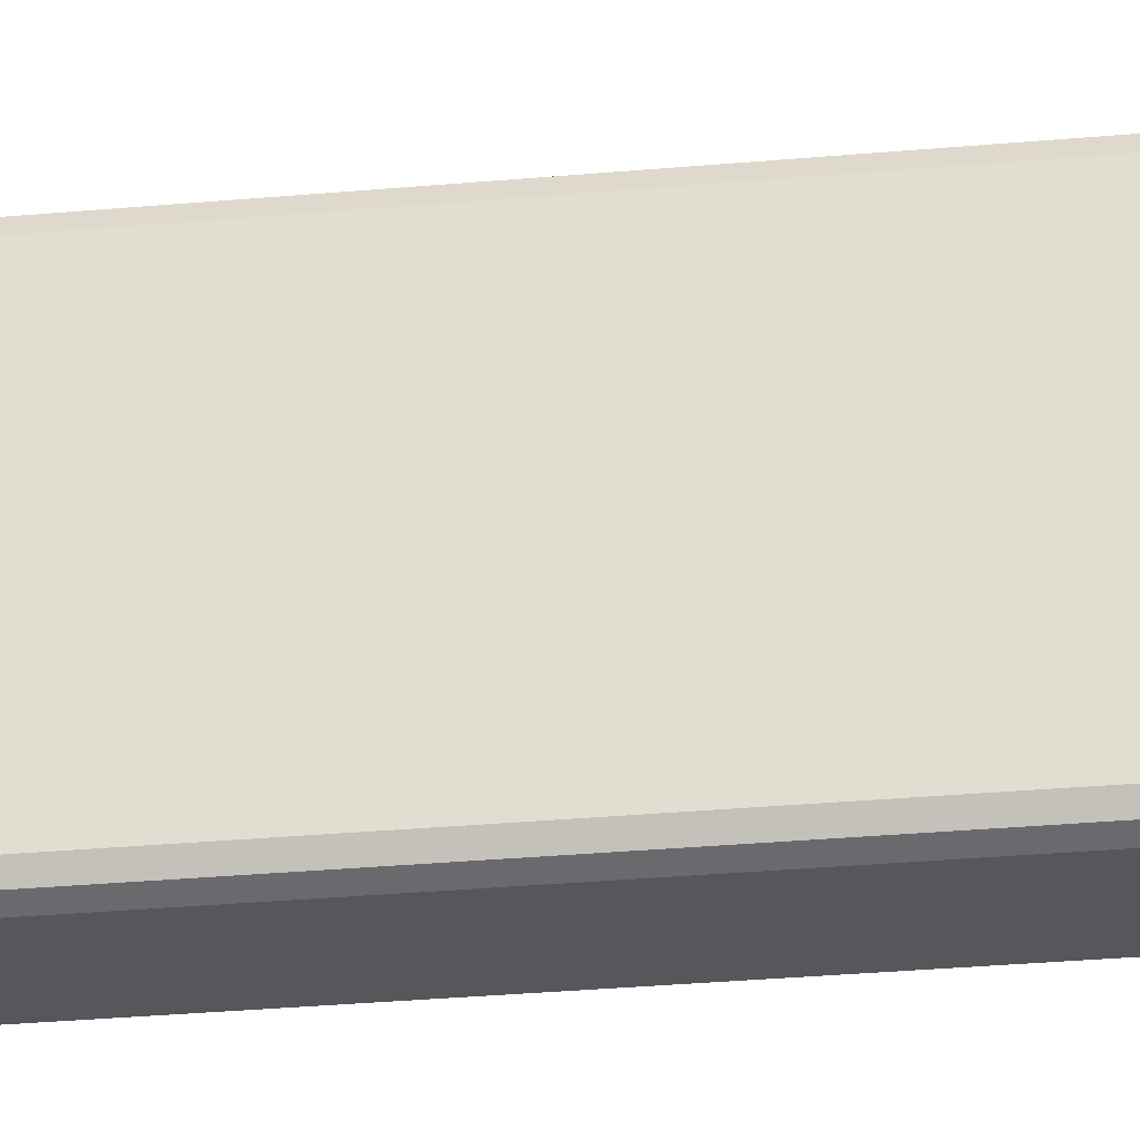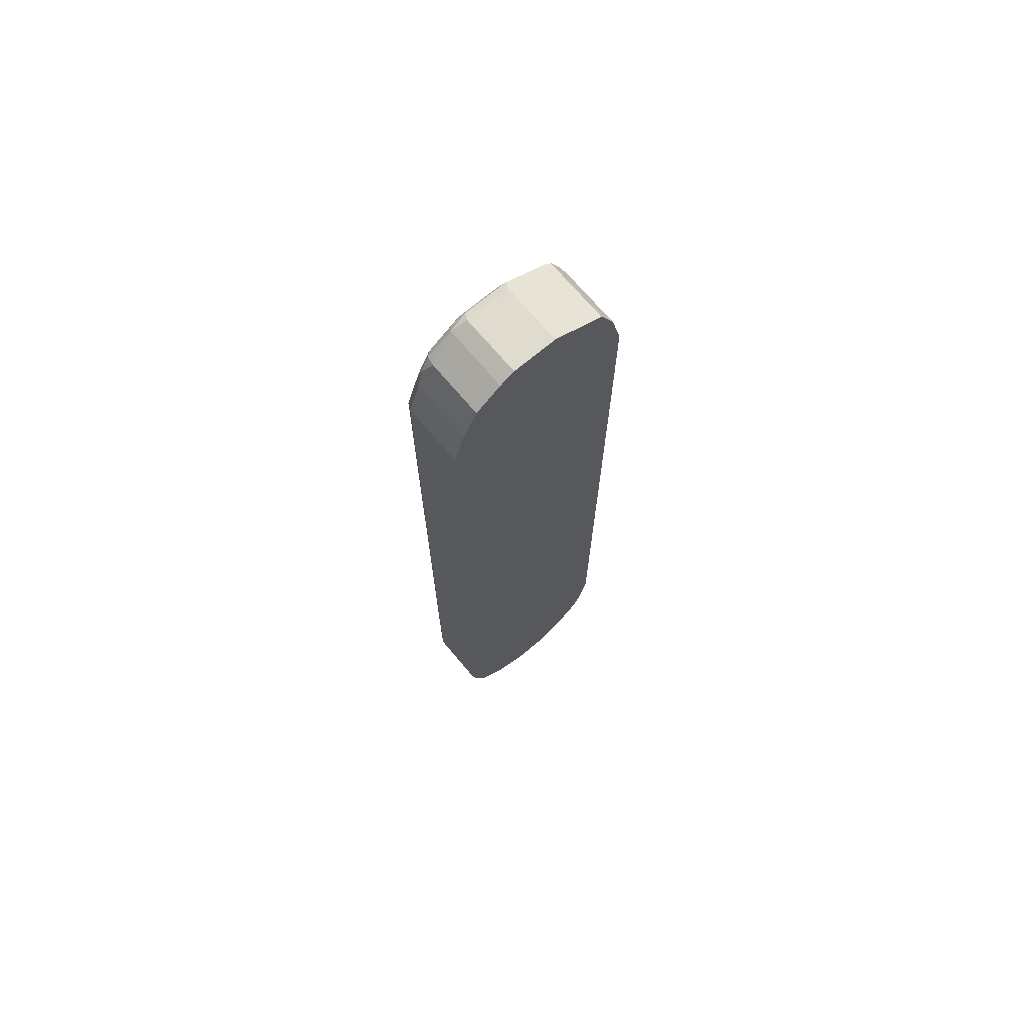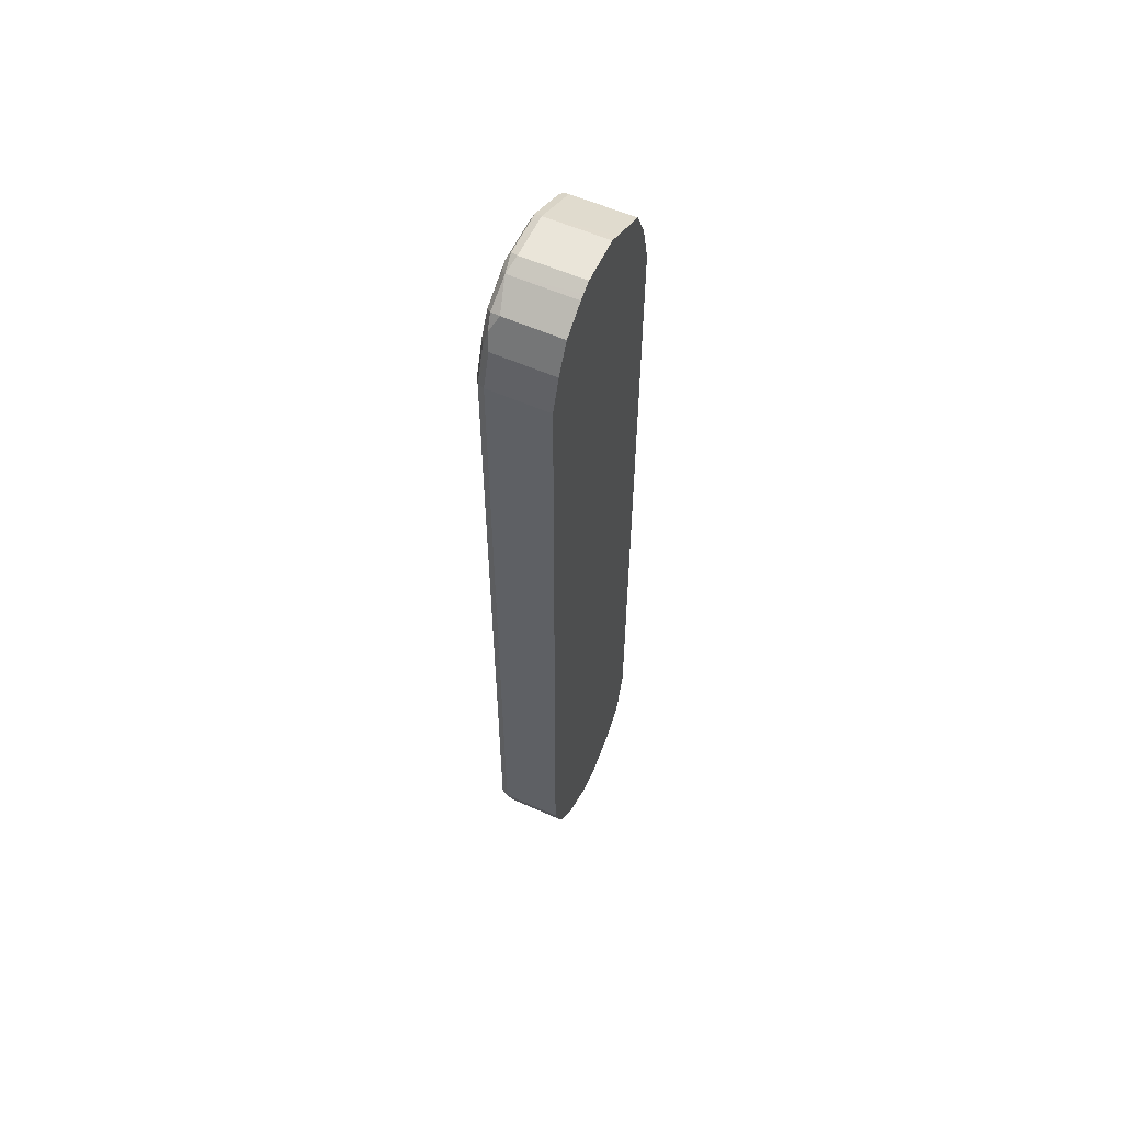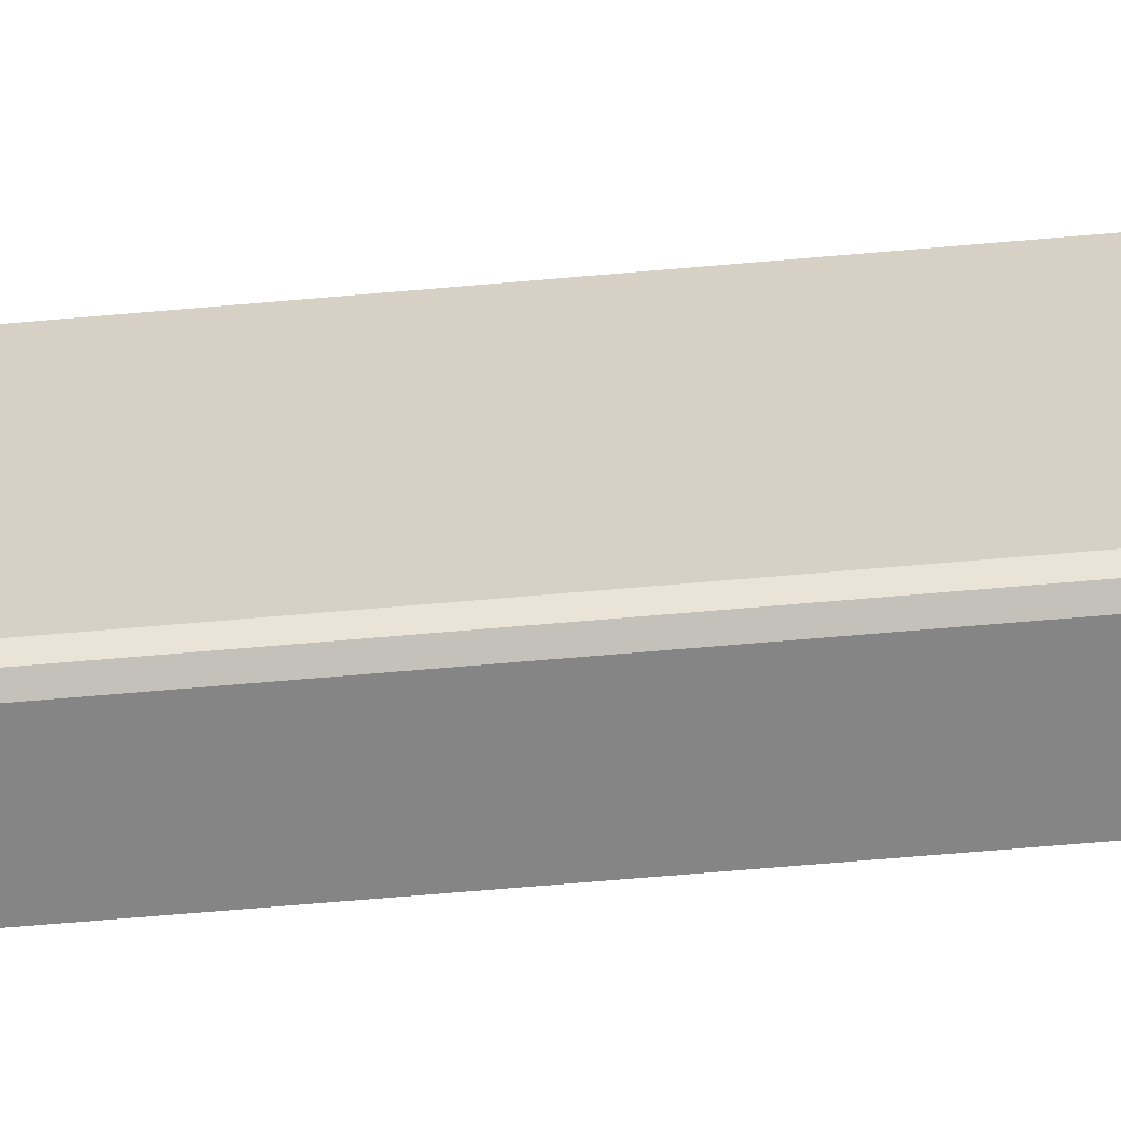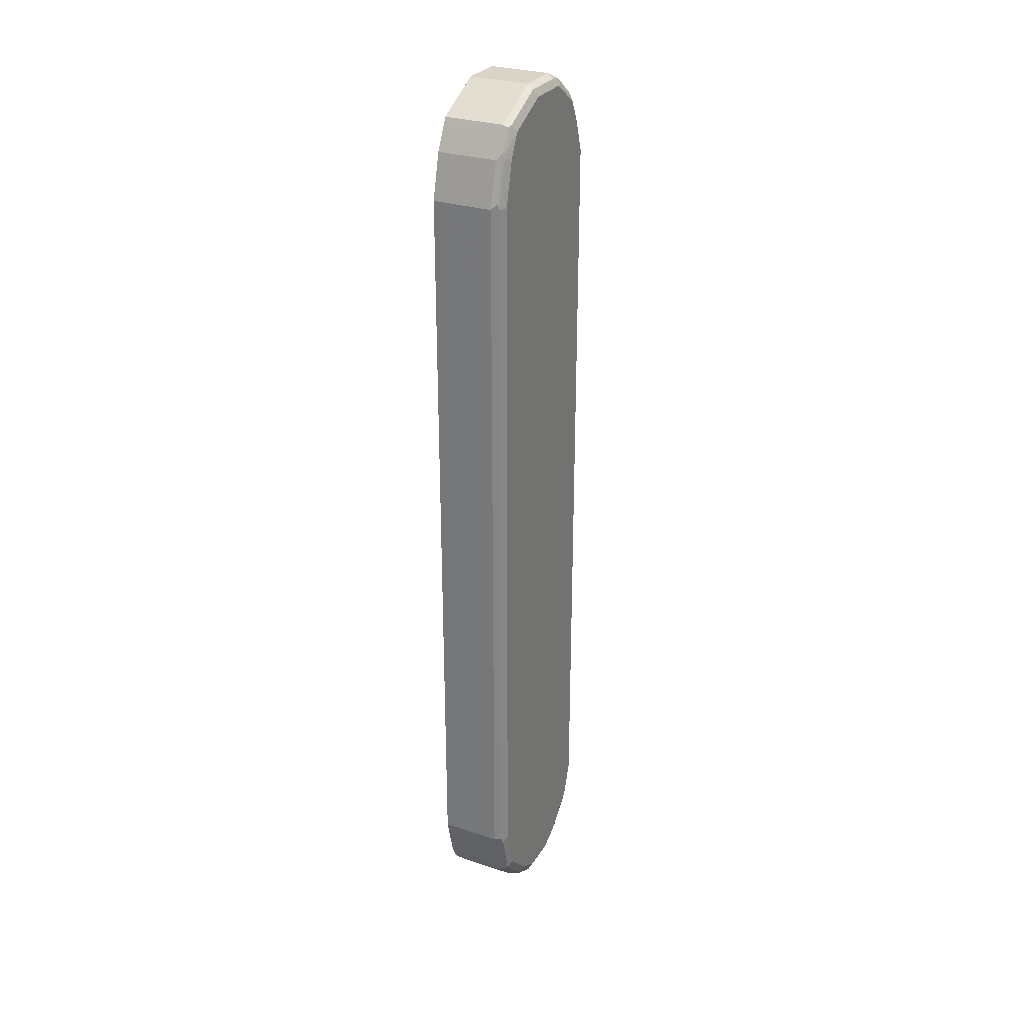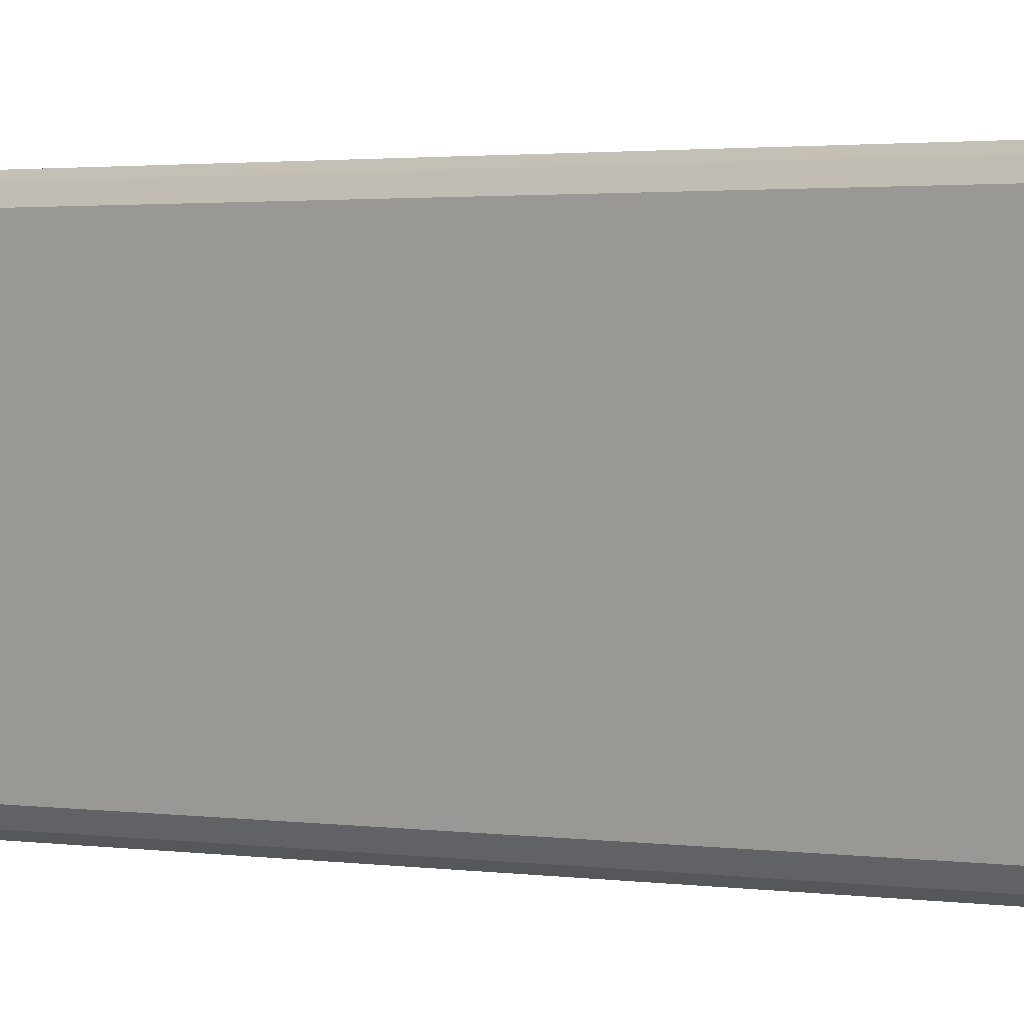
<metadata>
{"format":"obj","ext":"obj","renderer":"f3d","projection":"perspective","resolution":1024,"background":"white","views":[{"elev":-27.2,"azim":-81.7,"up":"+Y"},{"elev":70.5,"azim":49.9,"up":"+Z"},{"elev":58.2,"azim":24.6,"up":"+Z"},{"elev":-61.8,"azim":-84.8,"up":"+Y"},{"elev":28.5,"azim":-153.6,"up":"+Z"},{"elev":1.1,"azim":-47.5,"up":"+Y"}]}
</metadata>
<code>
v -0.3954 -0.2255 -0.4831
v -0.3954 -0.2416 -0.5475
v -0.4831 -0.2255 -0.4831
v -0.3954 -0.2255 0.5958
v -0.3954 -0.2523 -0.569
v -0.4831 -0.2416 -0.5475
v -0.4952 -0.2335 -0.4911
v -0.4939 -0.2308 -0.4831
v -0.4831 -0.2255 0.5958
v -0.3954 -0.2416 0.6603
v -0.4778 -0.2523 -0.569
v -0.3954 -0.2845 -0.6011
v -0.4885 -0.247 -0.5583
v -0.4952 -0.2496 -0.5556
v -0.4992 -0.2416 -0.4831
v -0.4939 -0.2308 0.5958
v -0.4912 -0.2295 0.6039
v -0.4831 -0.2416 0.6603
v -0.3954 -0.2577 0.6924
v -0.4778 -0.2845 -0.6011
v -0.3954 -0.2882 -0.603
v -0.4885 -0.2953 -0.6065
v -0.4952 -0.2979 -0.6038
v -0.4992 -0.2577 -0.5475
v -0.4992 -0.2416 0.5958
v -0.4939 -0.247 0.6603
v -0.4912 -0.2456 0.6683
v -0.4831 -0.2577 0.6924
v -0.3954 -0.2631 0.7031
v -0.3954 -0.3149 -0.6164
v -0.4831 -0.3382 -0.6281
v -0.4885 -0.3275 -0.6226
v -0.4952 -0.3302 -0.6199
v -0.4992 -0.306 -0.5958
v -0.4992 -0.2577 0.6603
v -0.4952 -0.2557 0.6763
v -0.4912 -0.2617 0.7005
v -0.4831 -0.2631 0.7031
v -0.3954 -0.3227 0.733
v -0.3954 -0.3382 -0.6281
v -0.4831 -0.3865 -0.6281
v -0.4939 -0.3382 -0.6226
v -0.4992 -0.3382 -0.6118
v -0.4992 -0.2738 0.6924
v -0.4939 -0.2684 0.7031
v -0.4831 -0.3382 0.7408
v -0.3954 -0.3382 0.7408
v -0.3954 -0.3865 -0.6281
v -0.4912 -0.3945 -0.6239
v -0.4939 -0.3865 -0.6226
v -0.3954 -0.4354 -0.6035
v -0.4831 -0.4402 -0.6011
v -0.4912 -0.4267 -0.6078
v -0.4992 -0.3865 -0.6118
v -0.4992 -0.3382 0.7246
v -0.4939 -0.3328 0.7353
v -0.4831 -0.4026 0.7408
v -0.3954 -0.4026 0.7408
v -0.4952 -0.4026 -0.6139
v -0.3954 -0.4402 -0.6011
v -0.4952 -0.4348 -0.5978
v -0.4831 -0.4724 -0.569
v -0.4992 -0.4187 -0.5958
v -0.4992 -0.4026 0.7246
v -0.4939 -0.3972 0.7353
v -0.4885 -0.4241 0.7299
v -0.3954 -0.417 0.7336
v -0.3954 -0.4724 -0.569
v -0.4952 -0.467 -0.5656
v -0.4912 -0.4751 -0.5596
v -0.3954 -0.4754 -0.5631
v -0.4831 -0.4831 -0.5475
v -0.4992 -0.467 -0.5475
v -0.4965 -0.416 0.7219
v -0.4992 -0.4509 0.6924
v -0.3954 -0.4241 0.7299
v -0.4912 -0.459 0.7005
v -0.4778 -0.4616 0.7031
v -0.4939 -0.4777 -0.5529
v -0.3954 -0.4831 -0.5475
v -0.4831 -0.4992 -0.4992
v -0.4992 -0.4831 -0.4992
v -0.4992 -0.467 0.6603
v -0.4885 -0.4724 0.6817
v -0.3954 -0.4616 0.7031
v -0.4831 -0.467 0.6924
v -0.4939 -0.4938 -0.5045
v -0.3954 -0.4992 -0.4992
v -0.4831 -0.4992 0.6119
v -0.4992 -0.4831 0.6119
v -0.4912 -0.4751 0.6683
v -0.4939 -0.4938 0.6065
v -0.4939 -0.4777 0.6548
v -0.4831 -0.4831 0.6603
v -0.3954 -0.467 0.6924
v -0.3954 -0.4992 0.6119
v -0.3954 -0.4831 0.6603
f 52 60 68
f 51 60 52
f 52 61 53
f 46 58 47
f 49 61 59
f 49 53 61
f 49 59 50
f 52 68 62
f 50 59 54
f 52 62 69
f 31 41 50
f 54 59 61
f 54 61 63
f 55 64 65
f 55 65 56
f 57 65 66
f 57 66 67
f 57 67 58
f 46 57 58
f 61 69 73
f 52 69 61
f 46 65 57
f 31 33 32
f 45 56 46
f 61 73 63
f 31 50 42
f 31 42 33
f 33 42 43
f 35 44 36
f 36 44 45
f 36 45 37
f 37 45 46
f 37 46 38
f 46 56 65
f 38 46 39
f 41 49 50
f 41 48 51
f 41 51 52
f 41 52 53
f 41 53 49
f 42 50 54
f 42 54 43
f 44 55 56
f 44 56 45
f 39 46 47
f 62 70 69
f 89 96 97
f 62 71 72
f 78 95 85
f 81 88 96
f 81 96 89
f 81 89 92
f 81 92 87
f 82 87 92
f 82 92 90
f 83 91 84
f 83 90 92
f 78 86 95
f 83 92 93
f 84 91 94
f 84 94 86
f 86 94 97
f 86 97 95
f 89 97 94
f 89 94 92
f 91 93 92
f 91 92 94
f 31 48 41
f 83 93 91
f 77 86 78
f 77 84 86
f 75 84 77
f 62 72 70
f 64 74 66
f 64 66 65
f 64 75 74
f 66 76 67
f 66 74 75
f 66 75 77
f 66 77 78
f 66 78 85
f 66 85 76
f 69 70 79
f 69 79 73
f 70 72 79
f 71 80 72
f 72 80 88
f 72 88 81
f 72 81 87
f 72 87 79
f 73 79 87
f 73 87 82
f 75 83 84
f 62 68 71
f 31 40 48
f 16 25 35
f 29 38 39
f 1 40 30
f 1 30 21
f 1 21 12
f 1 12 5
f 1 5 2
f 2 5 11
f 2 11 6
f 3 6 14
f 3 14 7
f 1 48 40
f 3 7 8
f 3 16 9
f 4 9 18
f 4 18 10
f 5 12 20
f 5 20 11
f 6 11 13
f 6 13 14
f 7 15 8
f 7 14 24
f 3 8 16
f 7 24 15
f 1 51 48
f 1 68 60
f 30 40 31
f 1 2 6
f 1 6 3
f 1 3 9
f 1 9 4
f 1 4 10
f 1 10 19
f 1 19 29
f 1 29 39
f 1 60 51
f 1 39 47
f 1 58 67
f 1 67 76
f 1 76 85
f 1 85 95
f 1 95 97
f 1 97 96
f 1 96 88
f 1 88 80
f 1 71 68
f 1 47 58
f 8 15 25
f 1 80 71
f 9 16 17
f 15 35 25
f 16 35 26
f 16 26 27
f 16 27 17
f 18 27 37
f 18 37 28
f 19 28 38
f 19 38 29
f 20 21 30
f 15 44 35
f 20 31 22
f 22 32 23
f 23 32 33
f 23 33 43
f 23 43 34
f 26 35 36
f 26 36 27
f 27 36 37
f 8 25 16
f 28 37 38
f 22 31 32
f 15 55 44
f 20 30 31
f 15 75 64
f 9 17 27
f 9 27 18
f 15 64 55
f 10 18 28
f 10 28 19
f 11 20 22
f 11 22 13
f 12 21 20
f 13 23 14
f 14 23 34
f 14 34 24
f 13 22 23
f 15 24 34
f 15 34 43
f 15 43 54
f 15 54 63
f 15 63 73
f 15 73 82
f 15 82 90
f 15 90 83
f 15 83 75

</code>
